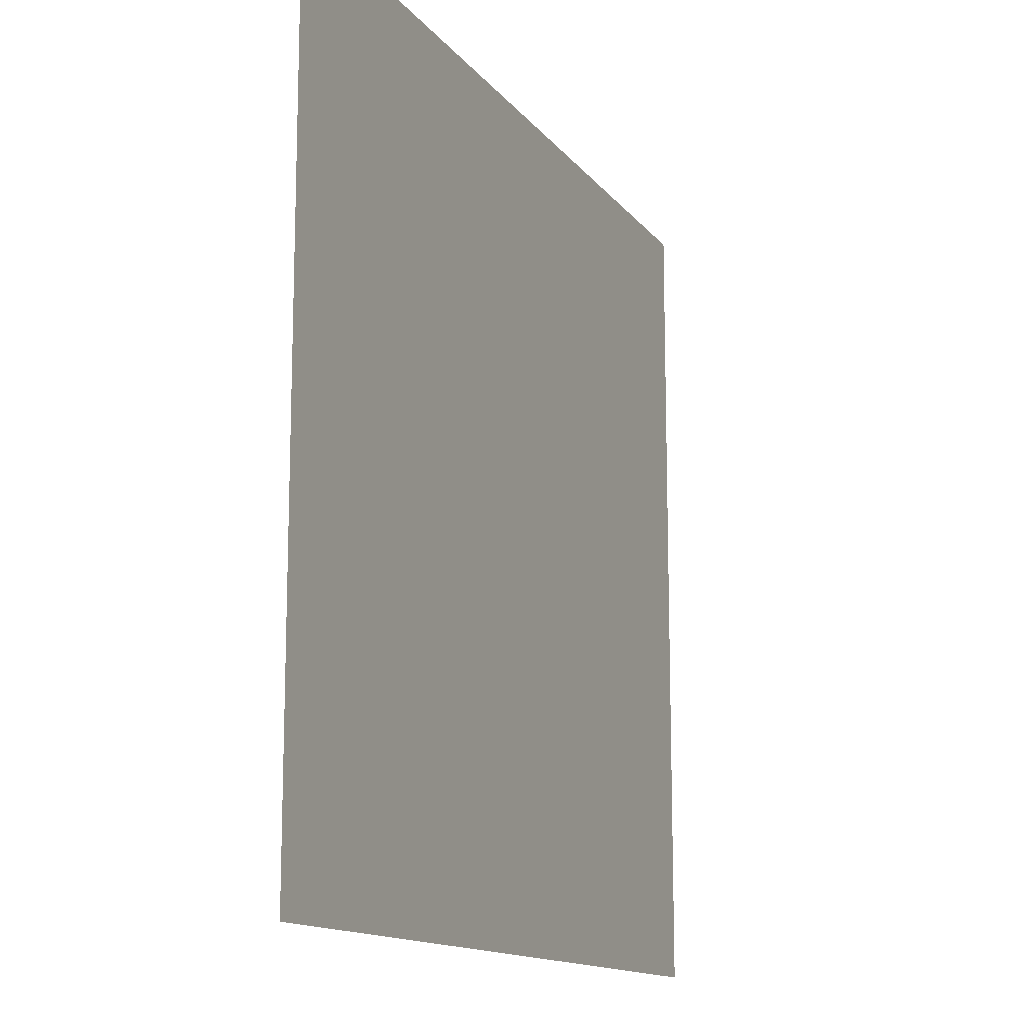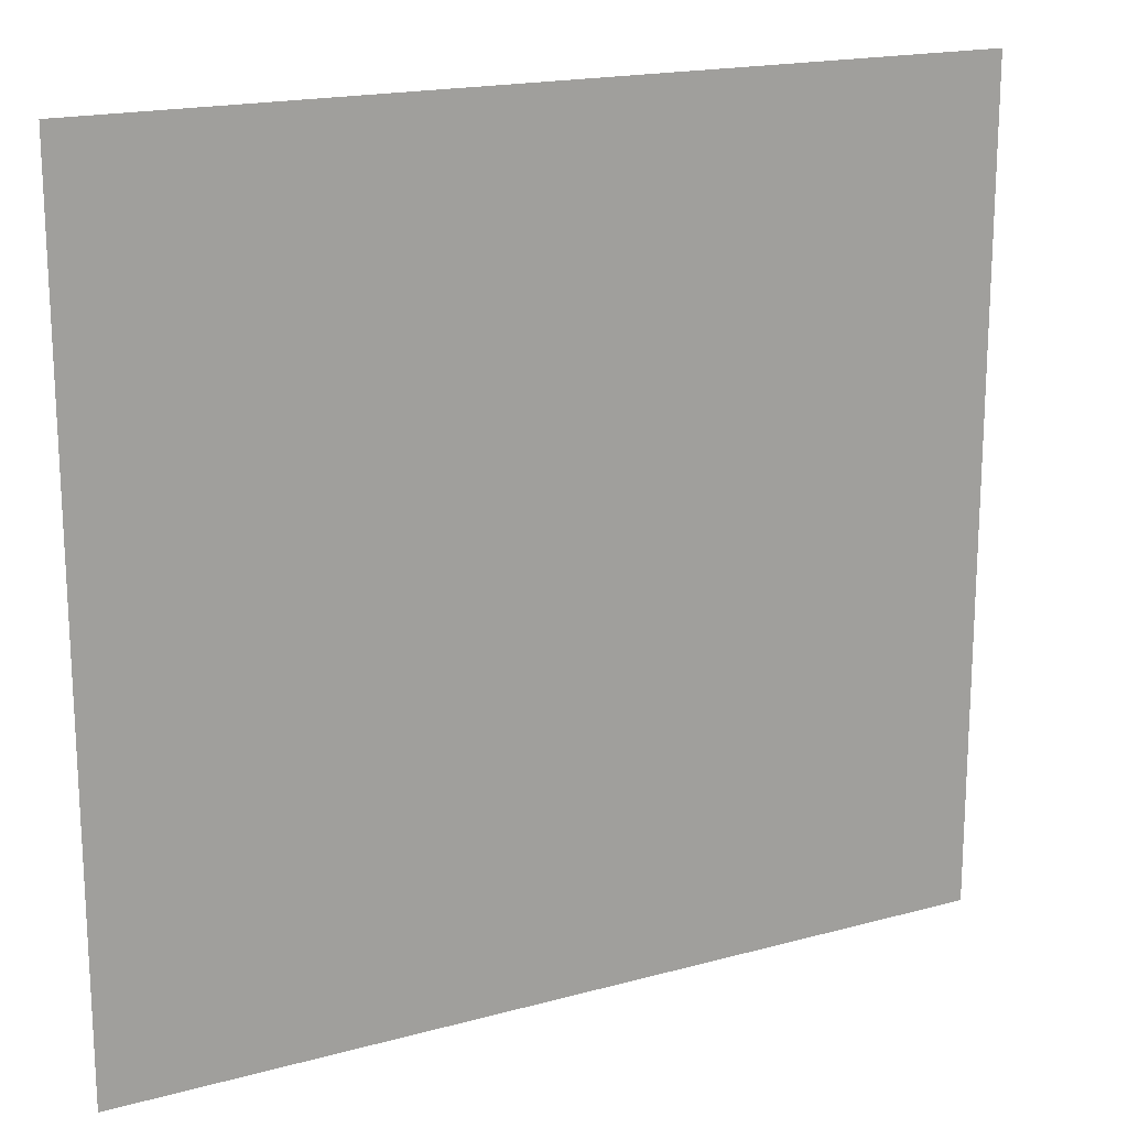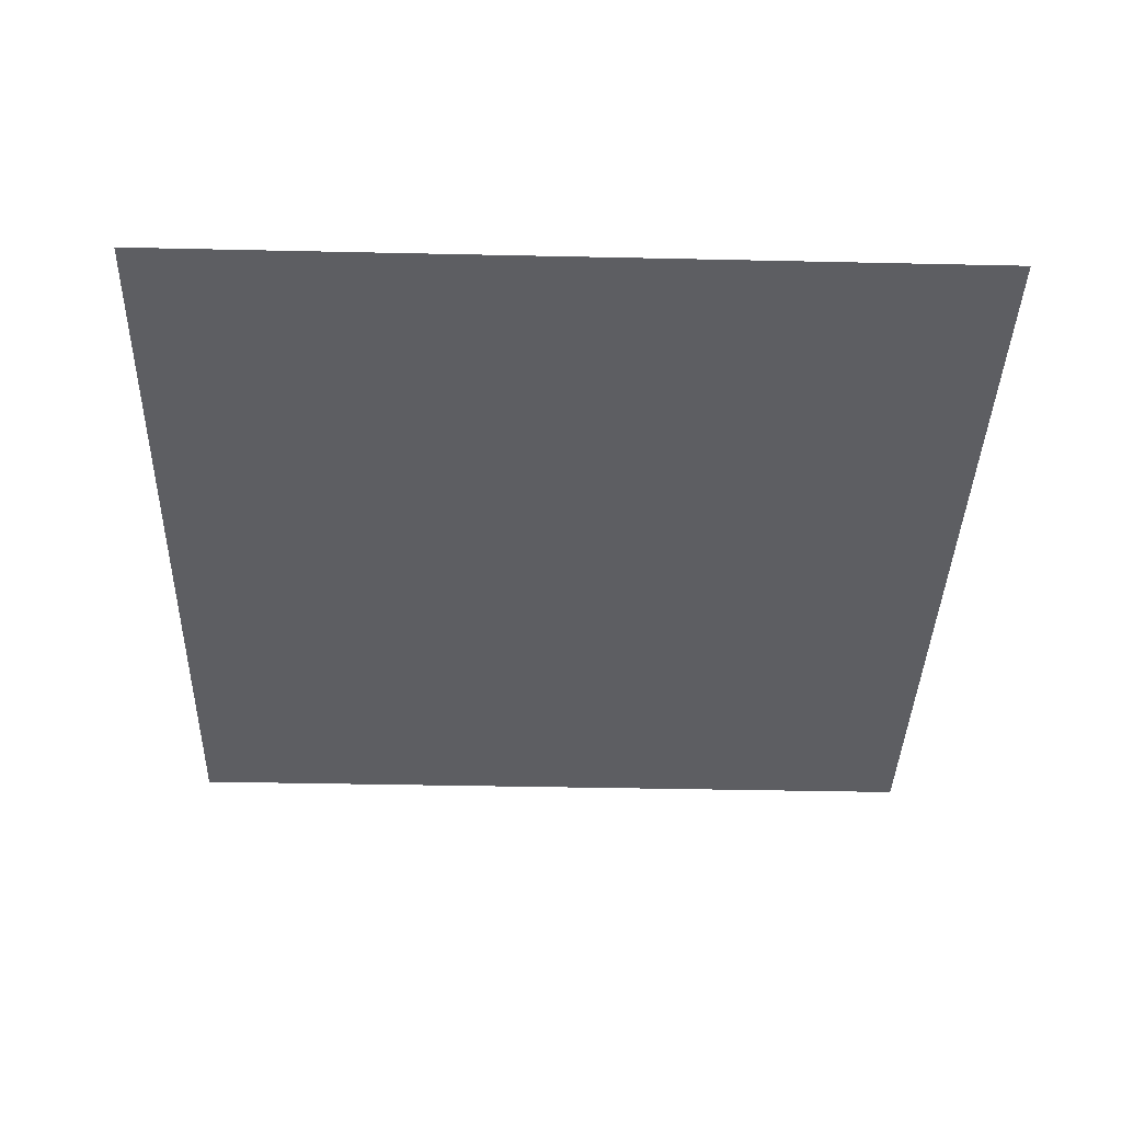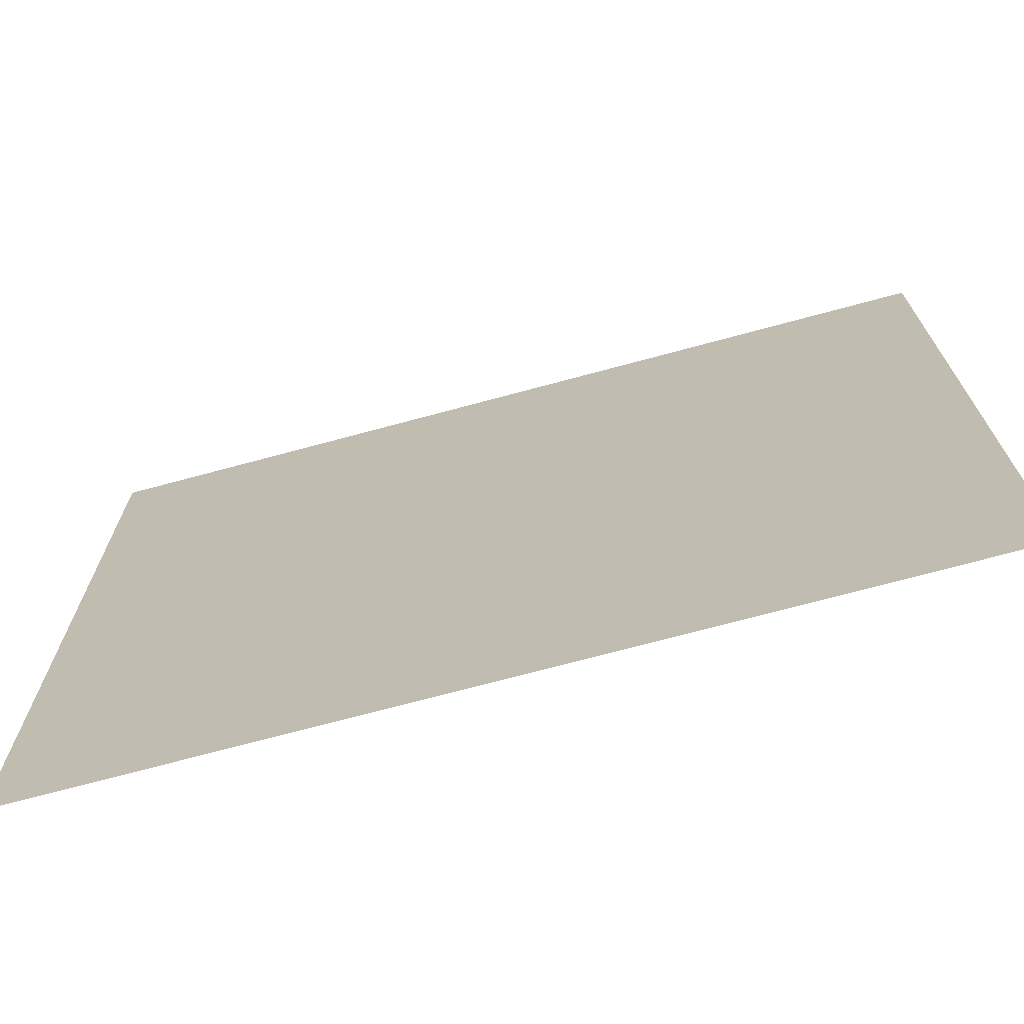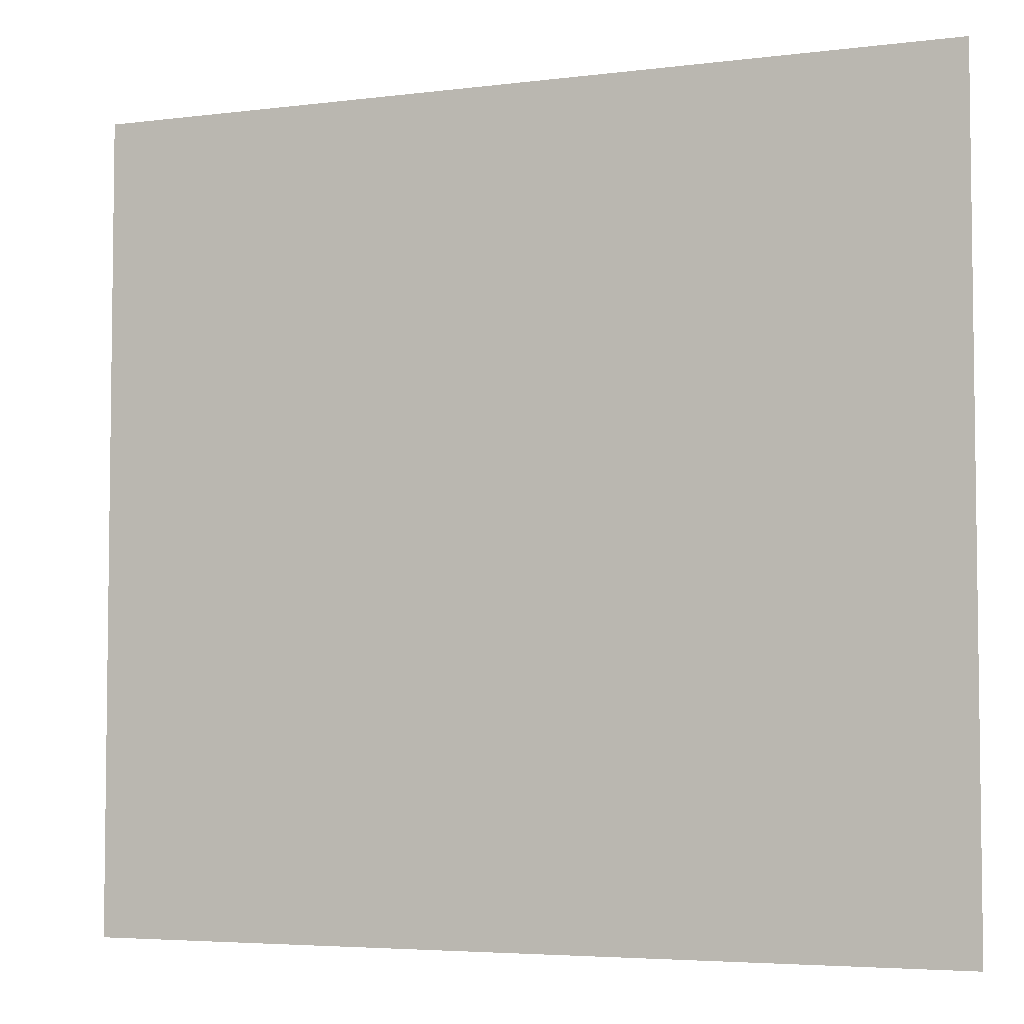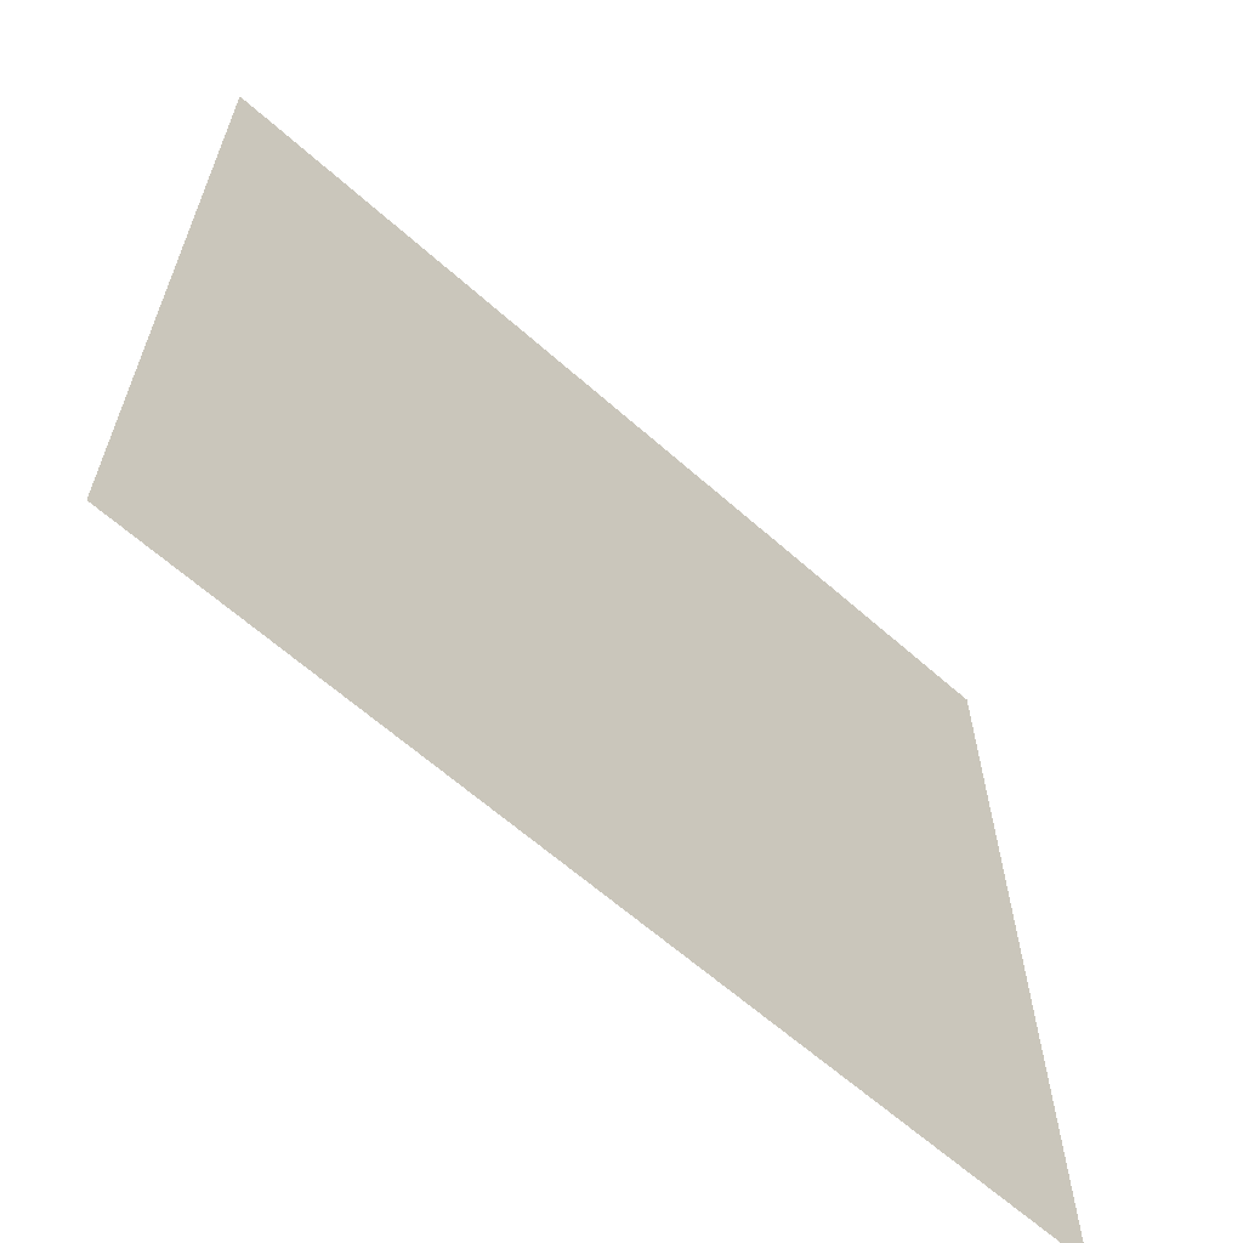
<metadata>
{"format":"obj","ext":"obj","renderer":"f3d","projection":"perspective","resolution":1024,"background":"white","views":[{"elev":-13.6,"azim":-66.8,"up":"+Y"},{"elev":17.9,"azim":-28.2,"up":"+Y"},{"elev":-38.5,"azim":88.4,"up":"+Z"},{"elev":-71.6,"azim":-164.9,"up":"+Y"},{"elev":-4.7,"azim":-157.9,"up":"+Y"},{"elev":-62.9,"azim":-42.0,"up":"+Y"}]}
</metadata>
<code>
o Plane
v 0 0.9375 1
v 0 0 1
v 1 0.9375 1
v 1 0 1
f 2 3 1
f 2 4 3

</code>
